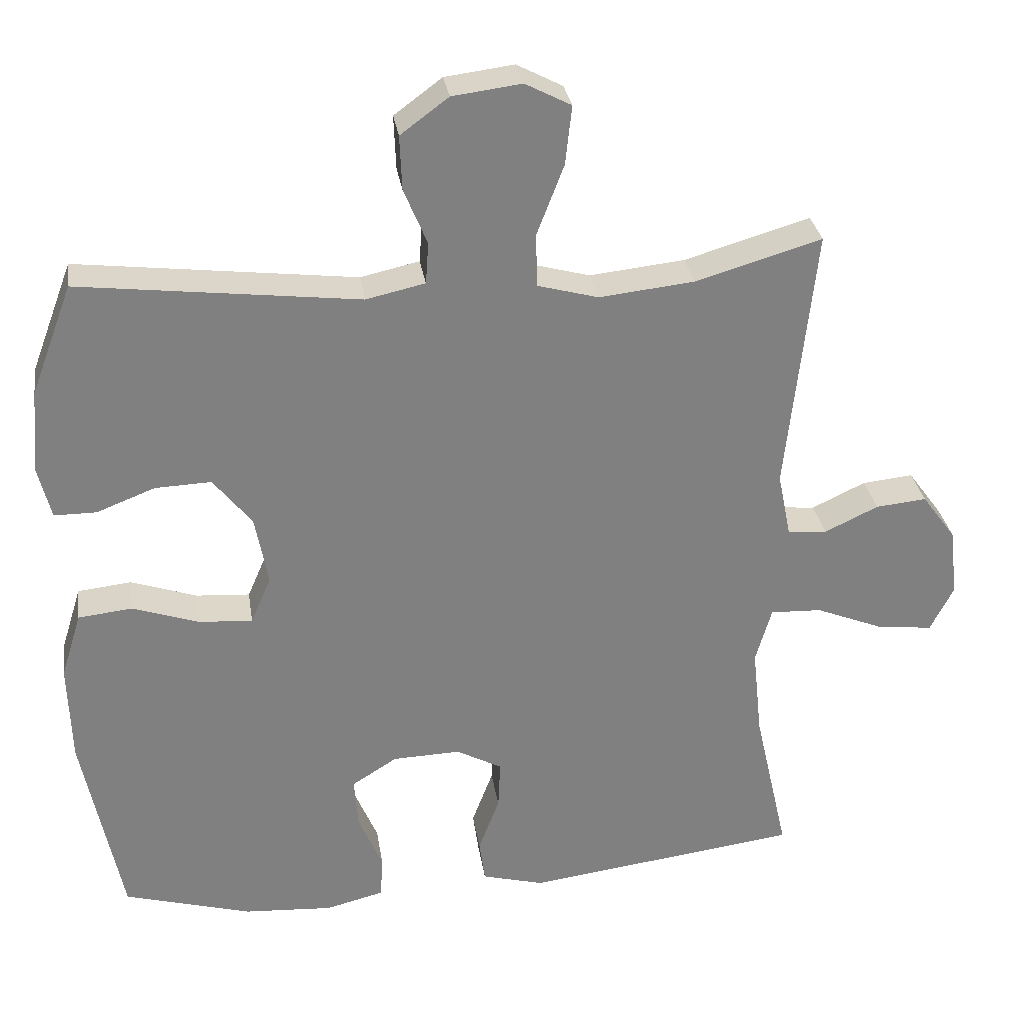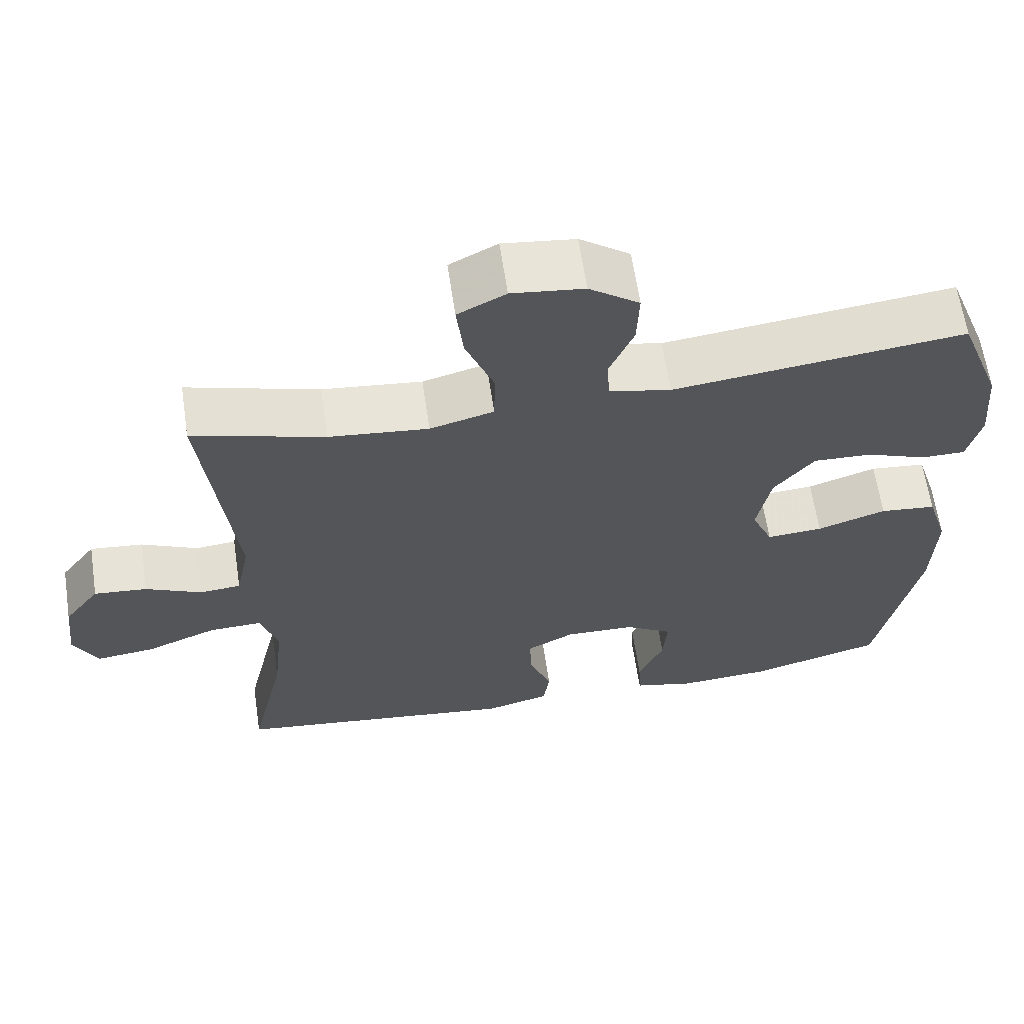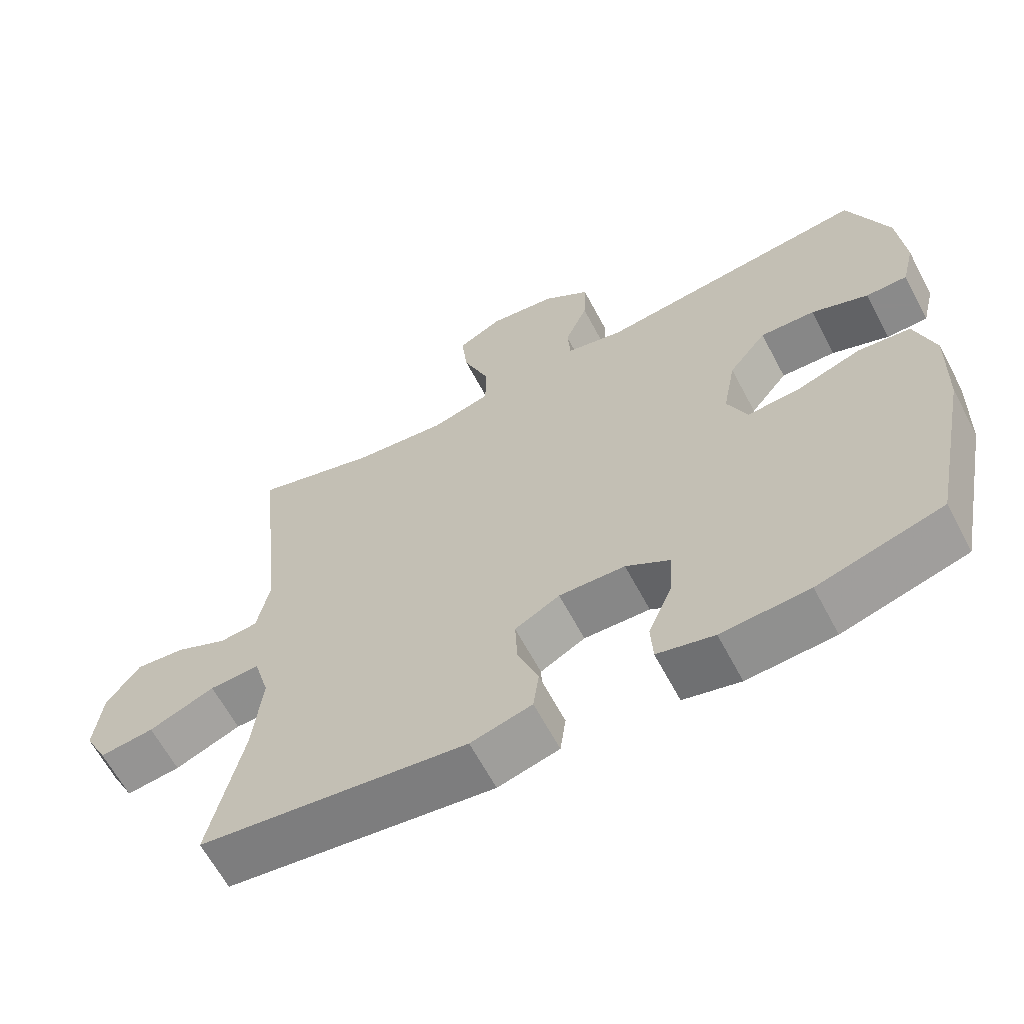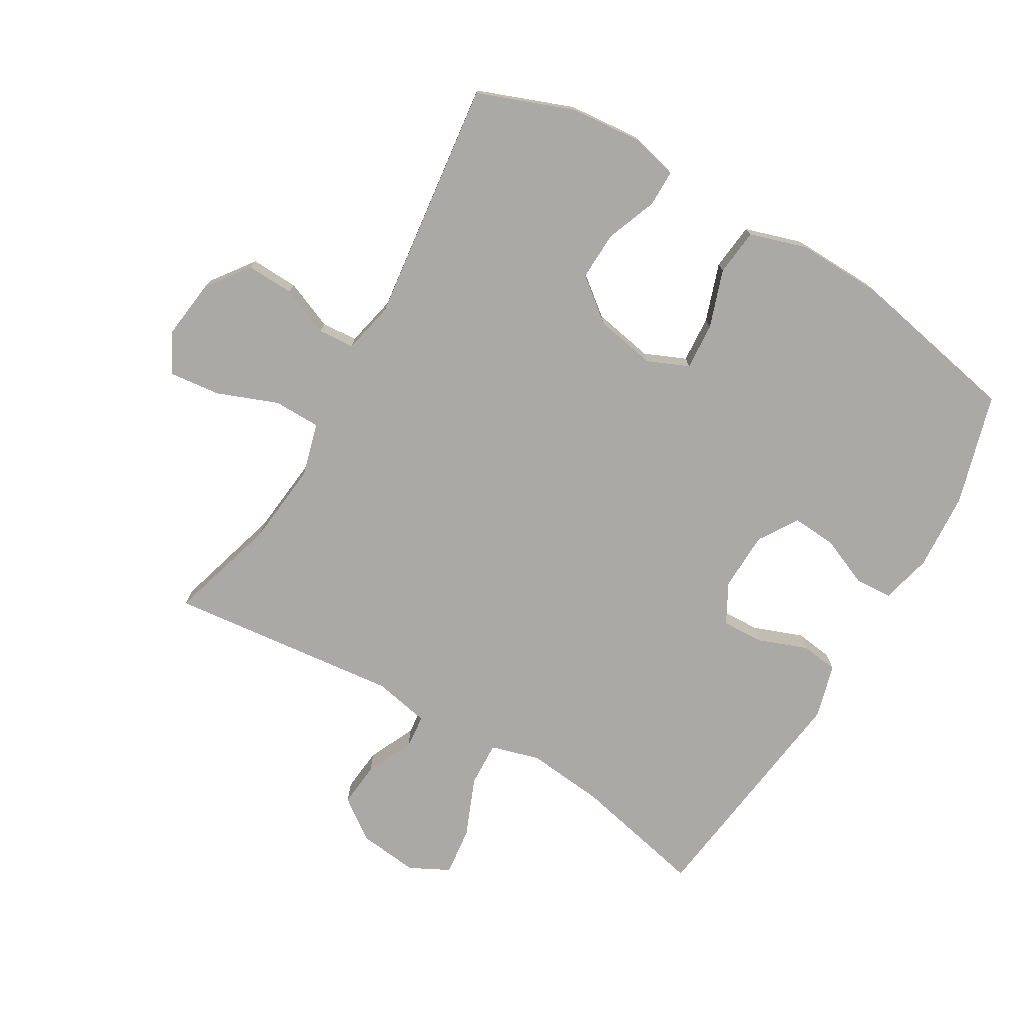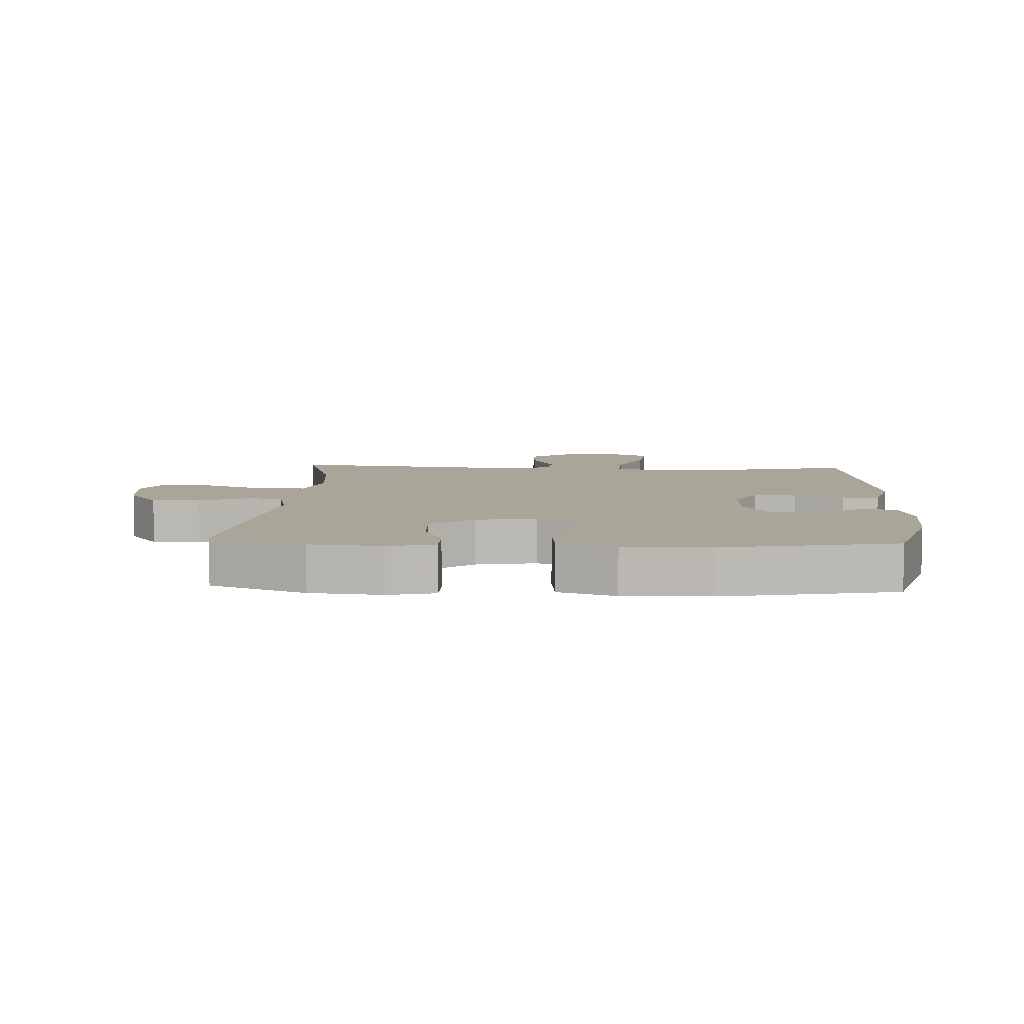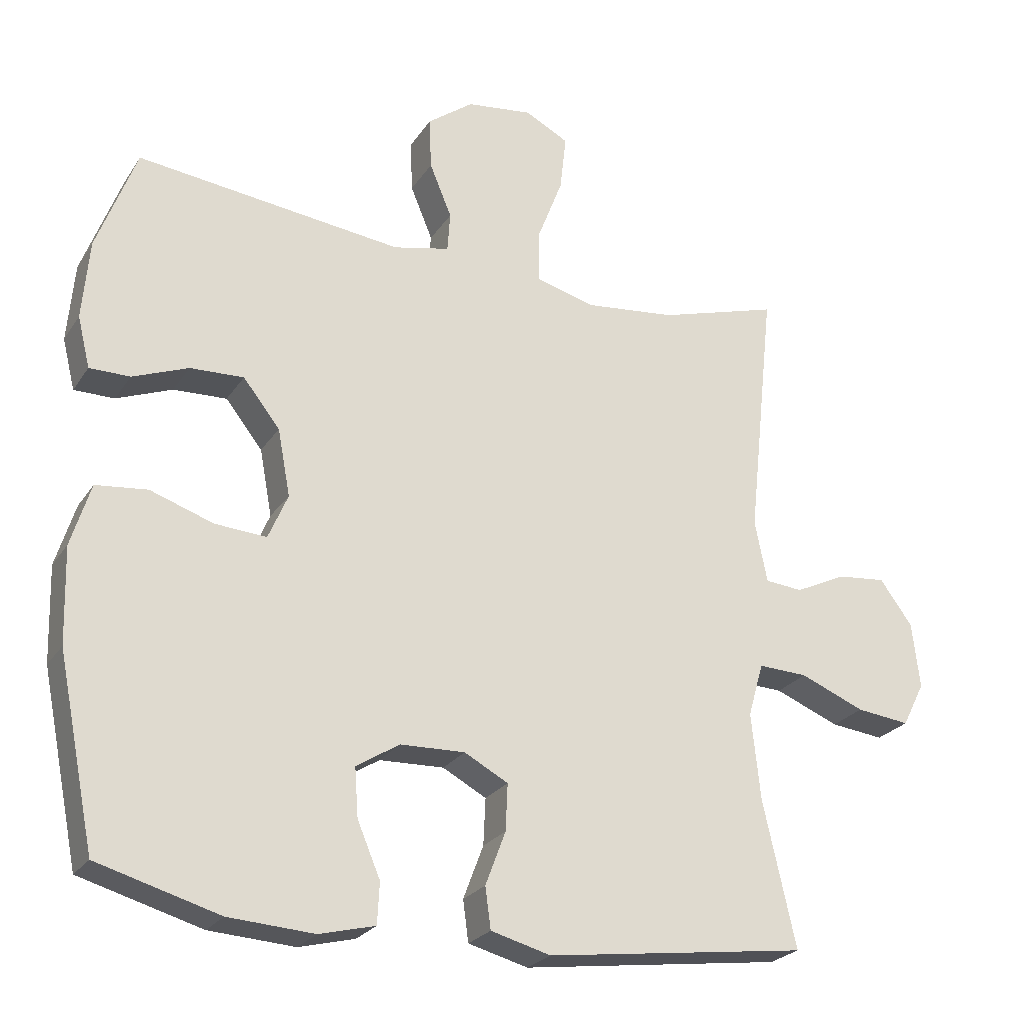
<metadata>
{"format":"obj","ext":"obj","renderer":"f3d","projection":"perspective","resolution":1024,"background":"white","views":[{"elev":30.3,"azim":171.4,"up":"+Z"},{"elev":63.6,"azim":-8.5,"up":"+Z"},{"elev":-63.6,"azim":27.9,"up":"+Z"},{"elev":-75.3,"azim":59.7,"up":"+Y"},{"elev":7.4,"azim":93.2,"up":"+Y"},{"elev":-24.5,"azim":154.6,"up":"+Z"}]}
</metadata>
<code>
v -0.5 0.07 -0.5
v -0.453 0.07 -0.291
v -0.44 0.07 -0.167
v -0.462 0.07 -0.09
v -0.533 0.07 -0.093
v -0.626 0.07 -0.131
v -0.703 0.07 -0.14
v -0.735 0.07 -0.077
v -0.724 0.07 0.018
v -0.677 0.07 0.082
v -0.607 0.07 0.075
v -0.533 0.07 0.04
v -0.479 0.07 0.045
v -0.461 0.07 0.134
v -0.5 0.07 0.5
v -0.327 0.07 0.449
v -0.196 0.07 0.435
v -0.112 0.07 0.458
v -0.111 0.07 0.532
v -0.148 0.07 0.628
v -0.157 0.07 0.709
v -0.094 0.07 0.742
v 0.001 0.07 0.73
v 0.067 0.07 0.681
v 0.064 0.07 0.606
v 0.032 0.07 0.529
v 0.036 0.07 0.472
v 0.117 0.07 0.454
v 0.5 0.07 0.5
v 0.557 0.07 0.349
v 0.567 0.07 0.235
v 0.549 0.07 0.162
v 0.491 0.07 0.162
v 0.411 0.07 0.193
v 0.334 0.07 0.196
v 0.281 0.07 0.129
v 0.263 0.07 0.033
v 0.291 0.07 -0.032
v 0.365 0.07 -0.027
v 0.456 0.07 0.004
v 0.53 0.07 -0.004
v 0.558 0.07 -0.094
v 0.554 0.07 -0.231
v 0.5 0.07 -0.5
v 0.325 0.07 -0.55
v 0.202 0.07 -0.558
v 0.122 0.07 -0.538
v 0.119 0.07 -0.479
v 0.152 0.07 -0.401
v 0.157 0.07 -0.331
v 0.095 0.07 -0.292
v 0.002 0.07 -0.289
v -0.061 0.07 -0.323
v -0.058 0.07 -0.39
v -0.029 0.07 -0.467
v -0.037 0.07 -0.526
v -0.123 0.07 -0.549
v -0.5 0 -0.5
v -0.453 0 -0.291
v -0.44 0 -0.167
v -0.462 0 -0.09
v -0.533 0 -0.093
v -0.626 0 -0.131
v -0.703 0 -0.14
v -0.735 0 -0.077
v -0.724 0 0.018
v -0.677 0 0.082
v -0.607 0 0.075
v -0.533 0 0.04
v -0.479 0 0.045
v -0.461 0 0.134
v -0.5 0 0.5
v -0.327 0 0.449
v -0.196 0 0.435
v -0.112 0 0.458
v -0.111 0 0.532
v -0.148 0 0.628
v -0.157 0 0.709
v -0.094 0 0.742
v 0.001 0 0.73
v 0.067 0 0.681
v 0.064 0 0.606
v 0.032 0 0.529
v 0.036 0 0.472
v 0.117 0 0.454
v 0.5 0 0.5
v 0.557 0 0.349
v 0.567 0 0.235
v 0.549 0 0.162
v 0.491 0 0.162
v 0.411 0 0.193
v 0.334 0 0.196
v 0.281 0 0.129
v 0.263 0 0.033
v 0.291 0 -0.032
v 0.365 0 -0.027
v 0.456 0 0.004
v 0.53 0 -0.004
v 0.558 0 -0.094
v 0.554 0 -0.231
v 0.5 0 -0.5
v 0.325 0 -0.55
v 0.202 0 -0.558
v 0.122 0 -0.538
v 0.119 0 -0.479
v 0.152 0 -0.401
v 0.157 0 -0.331
v 0.095 0 -0.292
v 0.002 0 -0.289
v -0.061 0 -0.323
v -0.058 0 -0.39
v -0.029 0 -0.467
v -0.037 0 -0.526
v -0.123 0 -0.549
f 57 1 2
f 56 57 2
f 55 56 2
f 54 55 2
f 53 54 2 3
f 52 53 3 4
f 51 52 4
f 47 48 49
f 46 47 49
f 45 46 49
f 44 45 49
f 43 44 49
f 42 43 49
f 41 42 49
f 40 41 49
f 39 40 49
f 38 39 49 50
f 37 38 50 51
f 32 33 34
f 31 32 34
f 30 31 34
f 29 30 34
f 28 29 34
f 27 28 34 35
f 24 25 26
f 23 24 26
f 22 23 26
f 21 22 26
f 20 21 26
f 19 20 26
f 18 19 26 27
f 27 35 36
f 18 27 36
f 17 18 36
f 14 15 16
f 37 51 4
f 36 37 4
f 17 36 4
f 16 17 4
f 14 16 4
f 13 14 4
f 10 11 12
f 9 10 12
f 8 9 12
f 7 8 12
f 6 7 12
f 5 6 12
f 4 5 12 13
f 59 58 114
f 59 114 113
f 59 113 112
f 59 112 111
f 60 59 111 110
f 61 60 110 109
f 61 109 108
f 106 105 104
f 106 104 103
f 106 103 102
f 106 102 101
f 106 101 100
f 106 100 99
f 106 99 98
f 106 98 97
f 106 97 96
f 107 106 96 95
f 108 107 95 94
f 91 90 89
f 91 89 88
f 91 88 87
f 91 87 86
f 91 86 85
f 92 91 85 84
f 83 82 81
f 83 81 80
f 83 80 79
f 83 79 78
f 83 78 77
f 83 77 76
f 84 83 76 75
f 93 92 84
f 93 84 75
f 93 75 74
f 73 72 71
f 61 108 94
f 61 94 93
f 61 93 74
f 61 74 73
f 61 73 71
f 61 71 70
f 69 68 67
f 69 67 66
f 69 66 65
f 69 65 64
f 69 64 63
f 69 63 62
f 70 69 62 61
f 1 58 59 2
f 2 59 60 3
f 3 60 61 4
f 4 61 62 5
f 5 62 63 6
f 6 63 64 7
f 7 64 65 8
f 8 65 66 9
f 9 66 67 10
f 10 67 68 11
f 11 68 69 12
f 12 69 70 13
f 13 70 71 14
f 14 71 72 15
f 15 72 73 16
f 16 73 74 17
f 17 74 75 18
f 18 75 76 19
f 19 76 77 20
f 20 77 78 21
f 21 78 79 22
f 22 79 80 23
f 23 80 81 24
f 24 81 82 25
f 25 82 83 26
f 26 83 84 27
f 27 84 85 28
f 28 85 86 29
f 29 86 87 30
f 30 87 88 31
f 31 88 89 32
f 32 89 90 33
f 33 90 91 34
f 34 91 92 35
f 35 92 93 36
f 36 93 94 37
f 37 94 95 38
f 38 95 96 39
f 39 96 97 40
f 40 97 98 41
f 41 98 99 42
f 42 99 100 43
f 43 100 101 44
f 44 101 102 45
f 45 102 103 46
f 46 103 104 47
f 47 104 105 48
f 48 105 106 49
f 49 106 107 50
f 50 107 108 51
f 51 108 109 52
f 52 109 110 53
f 53 110 111 54
f 54 111 112 55
f 55 112 113 56
f 56 113 114 57
f 57 114 58 1

</code>
